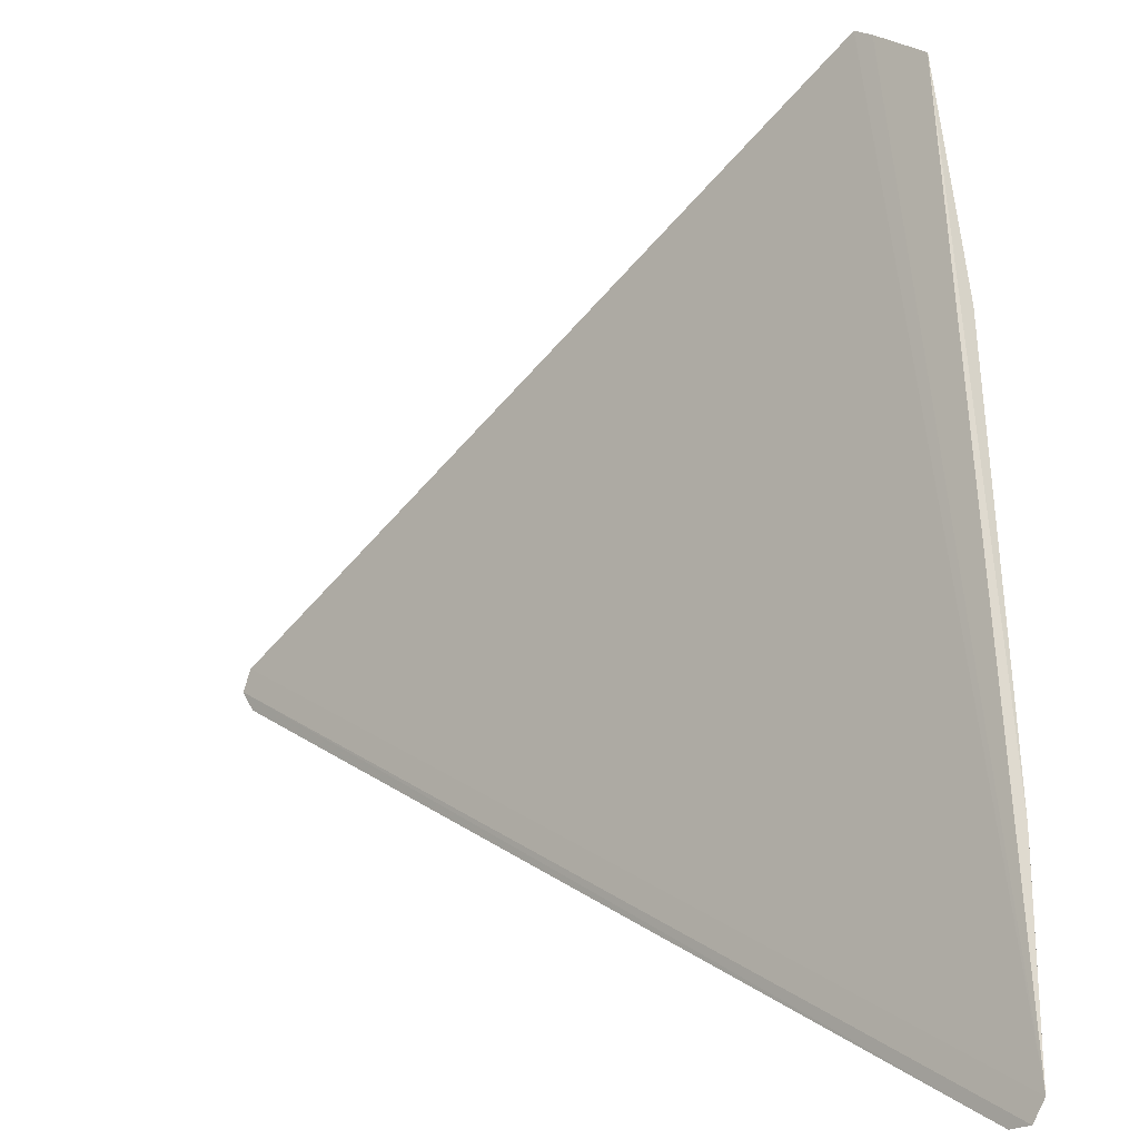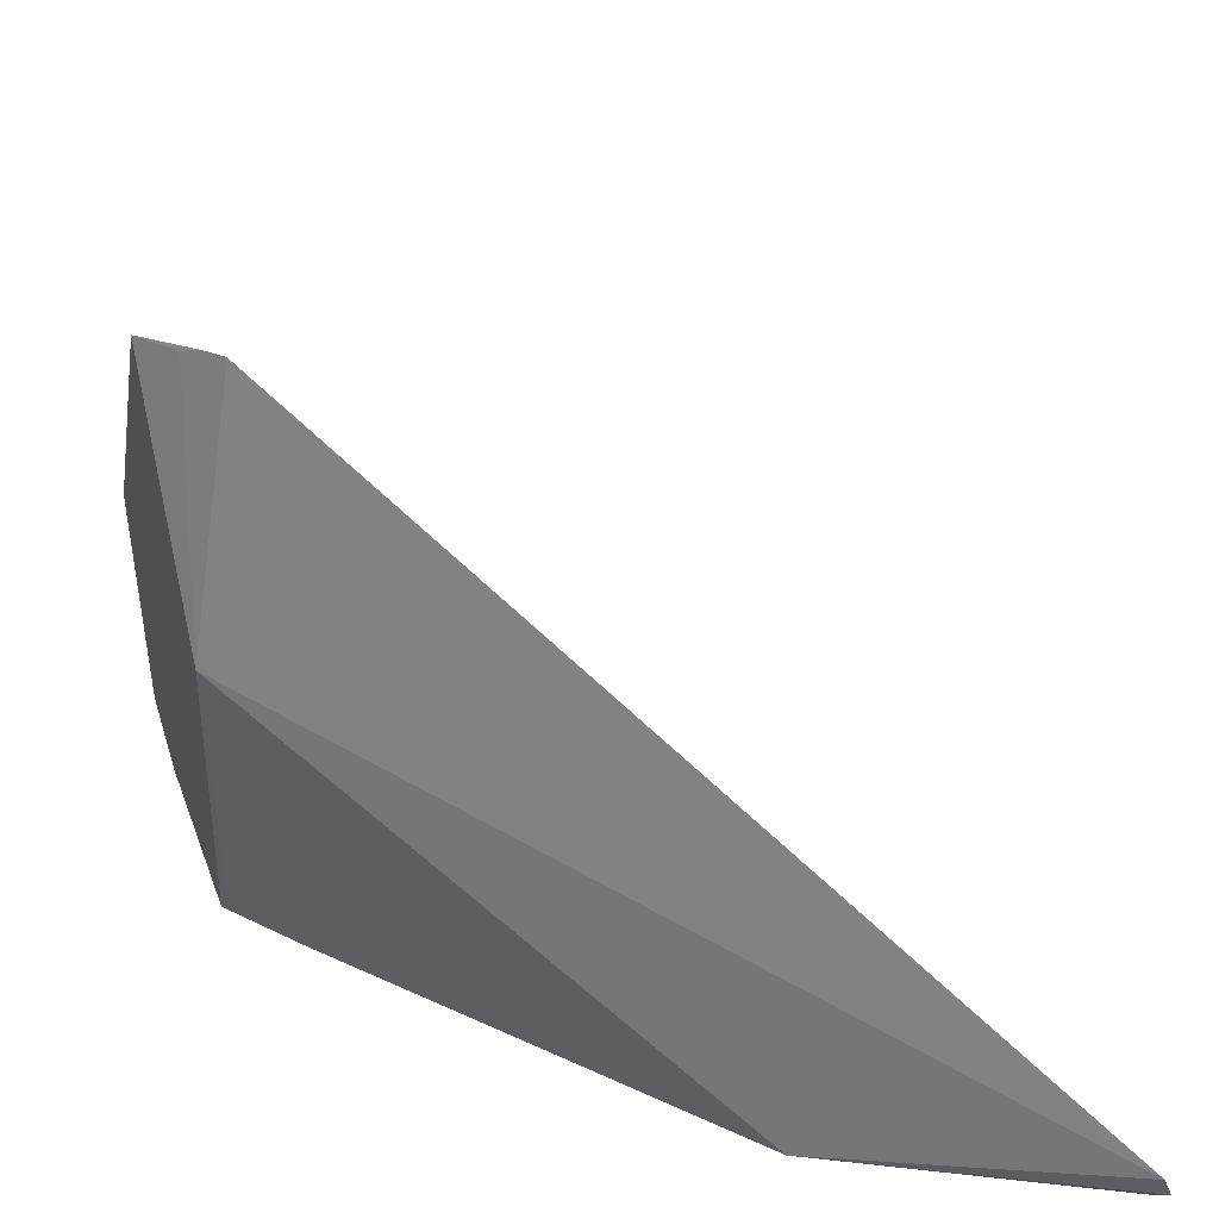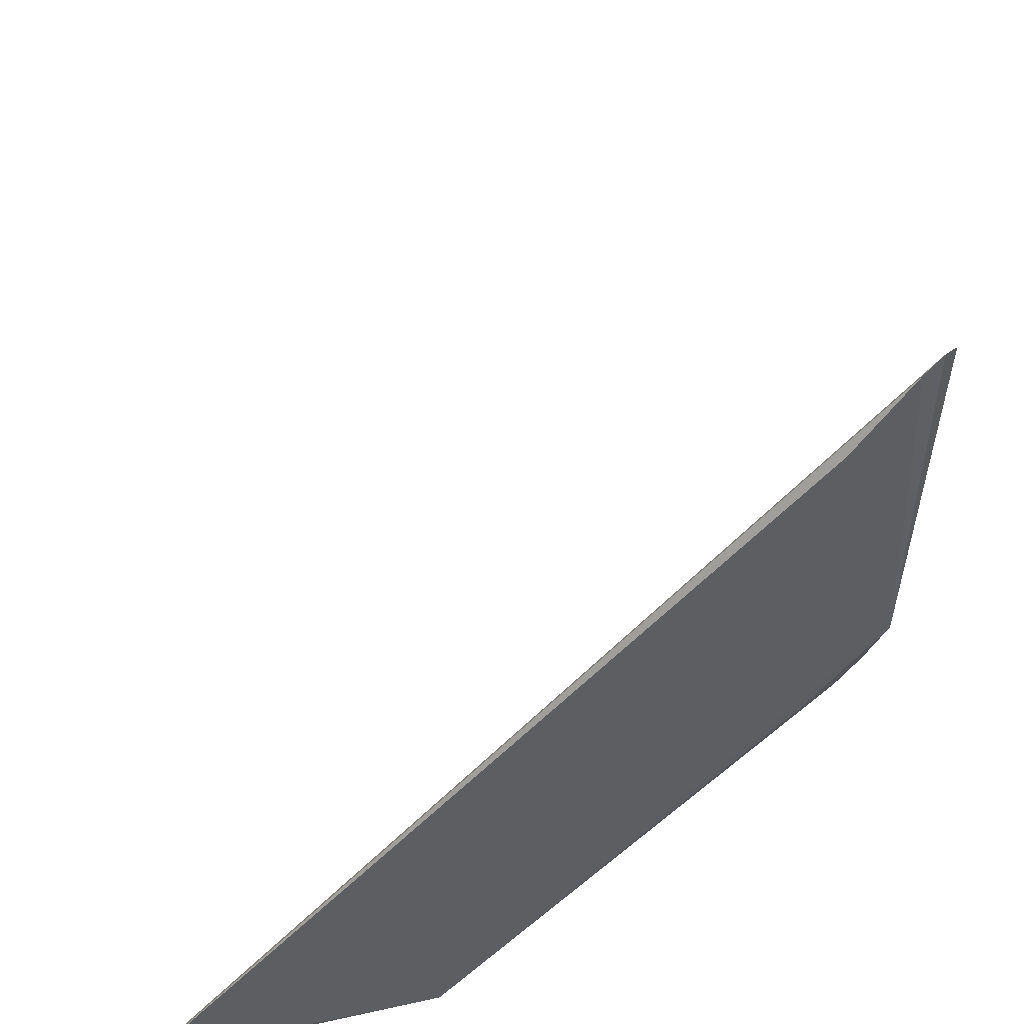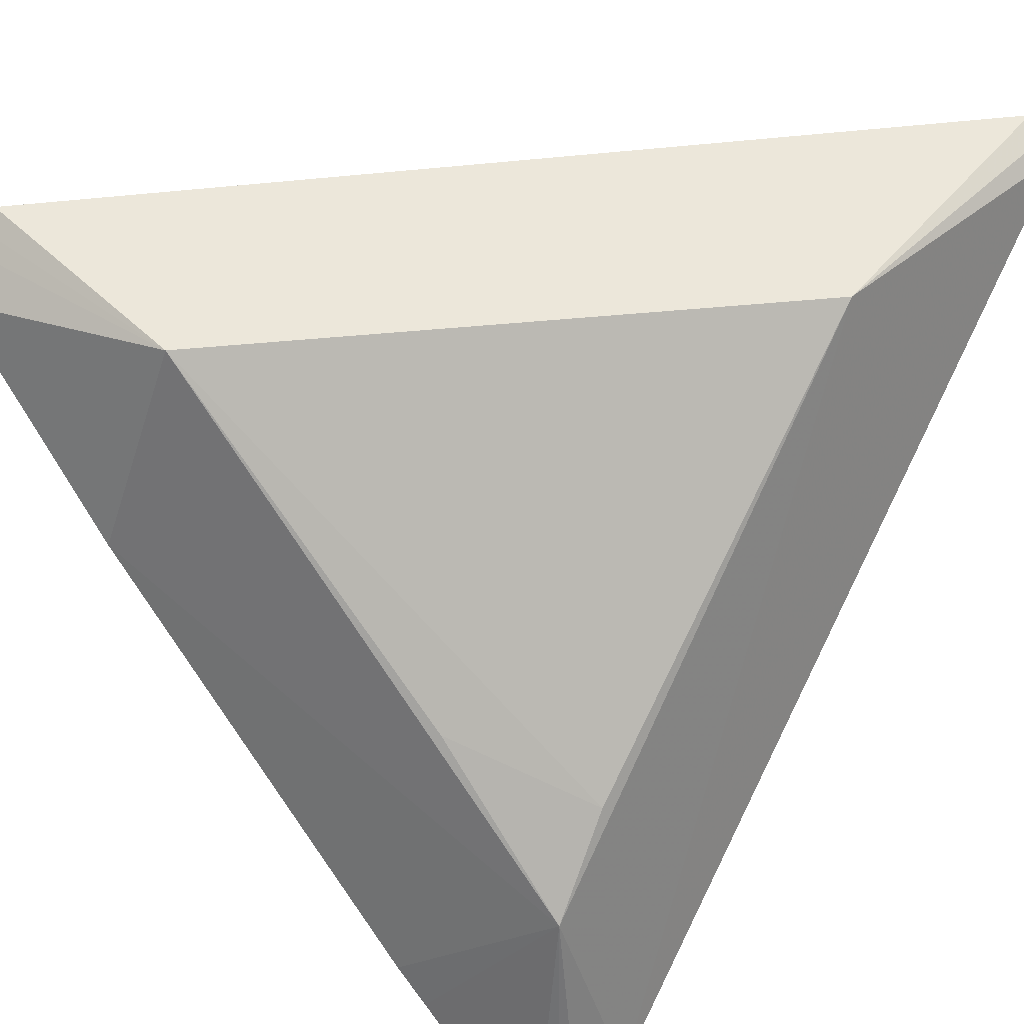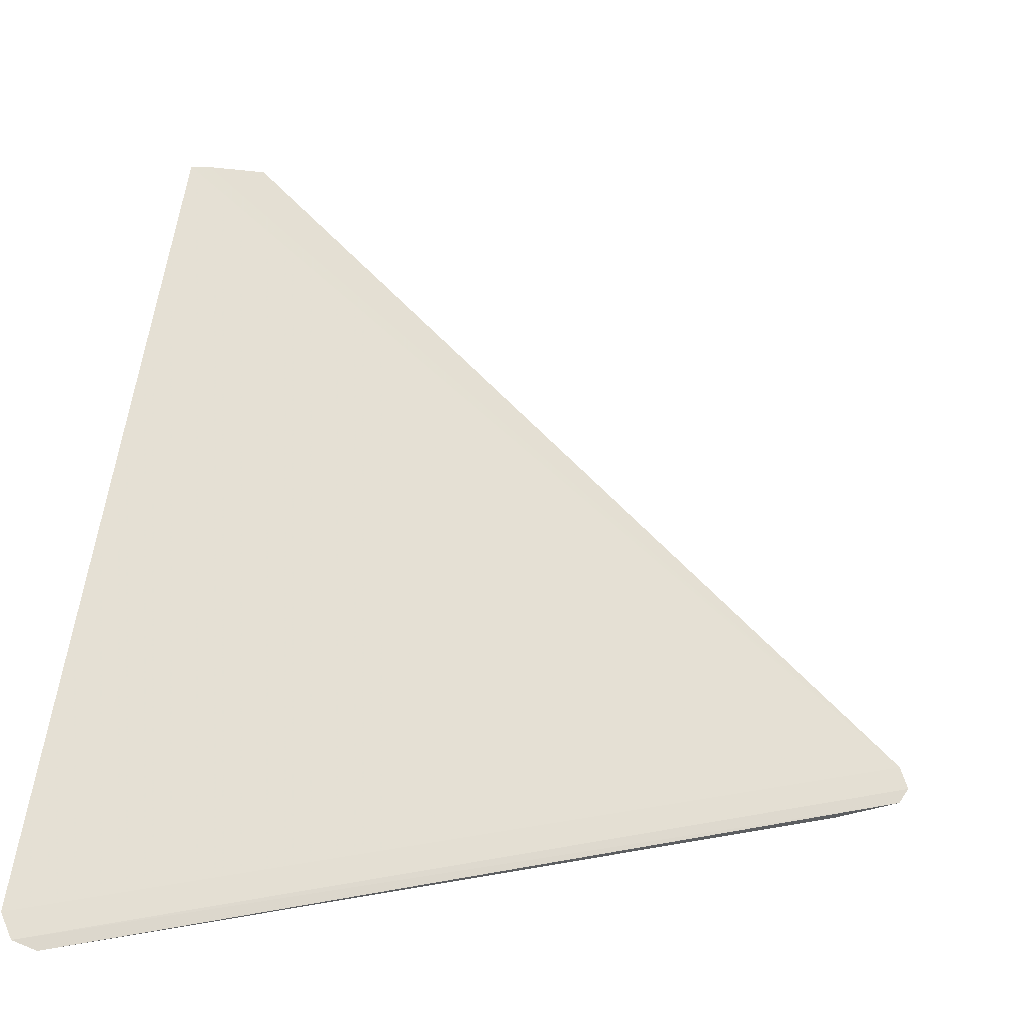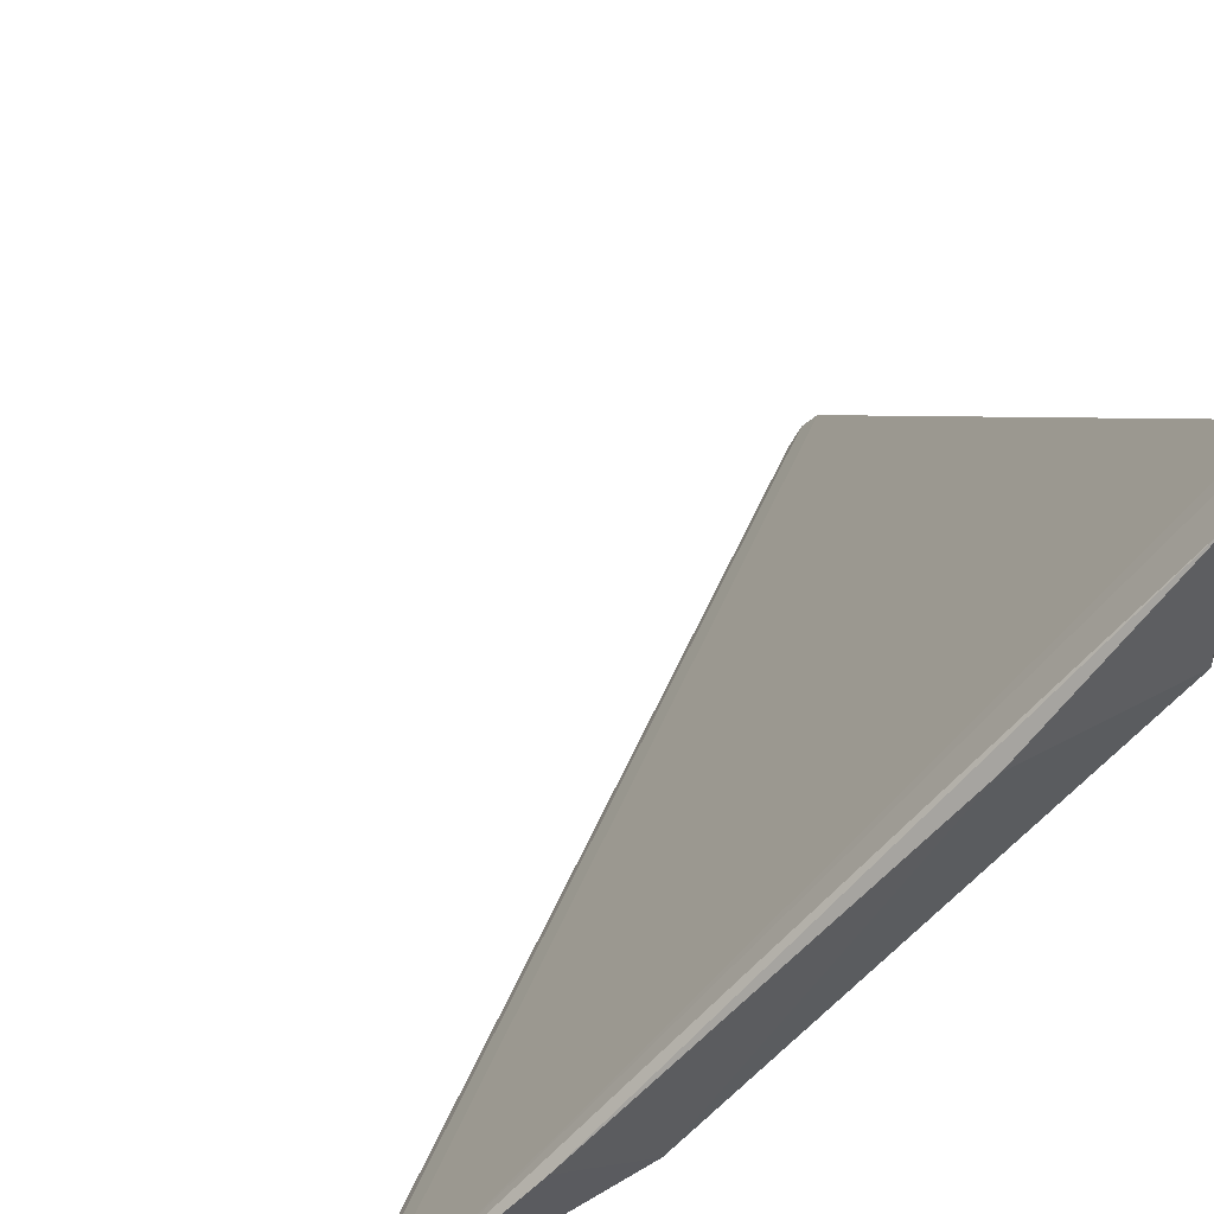
<metadata>
{"format":"obj","ext":"obj","renderer":"f3d","projection":"perspective","resolution":1024,"background":"white","views":[{"elev":-60.9,"azim":4.4,"up":"+Y"},{"elev":22.6,"azim":172.8,"up":"+Z"},{"elev":-51.4,"azim":3.2,"up":"+Z"},{"elev":41.6,"azim":127.4,"up":"+Y"},{"elev":4.5,"azim":-83.8,"up":"+Z"},{"elev":51.2,"azim":65.5,"up":"+Z"}]}
</metadata>
<code>
v 0.1833 0.1729 0.05069
v 0.1867 0.1417 0.0239
v 0.1841 0.1721 0.03832
v 0.147 0.173 0.01347
v 0.1862 0.1328 0.01573
v 0.147 0.1747 0.01524
v 0.1857 0.1702 0.05049
v 0.184 0.1482 0.01598
v 0.1824 0.1738 0.05068
v 0.1618 0.1721 0.01595
v 0.1855 0.1323 0.01458
v 0.1867 0.1607 0.041
v 0.184 0.1721 0.05043
v 0.1866 0.14 0.02225
v 0.1465 0.174 0.01409
v 0.1815 0.1366 0.01359
v 0.1803 0.153 0.01629
v 0.1846 0.1328 0.01393
v 0.1837 0.1565 0.02316
f 7 5 2
f 7 1 5
f 9 1 3
f 9 3 6
f 9 6 5
f 9 5 1
f 10 6 3
f 11 5 6
f 11 8 5
f 12 7 2
f 12 3 7
f 12 8 3
f 12 2 8
f 13 7 3
f 13 3 1
f 13 1 7
f 14 8 2
f 14 2 5
f 14 5 8
f 15 10 4
f 15 6 10
f 15 11 6
f 16 10 8
f 16 4 10
f 17 10 3
f 17 8 10
f 18 15 4
f 18 11 15
f 18 4 16
f 18 16 8
f 18 8 11
f 19 17 3
f 19 3 8
f 19 8 17

</code>
